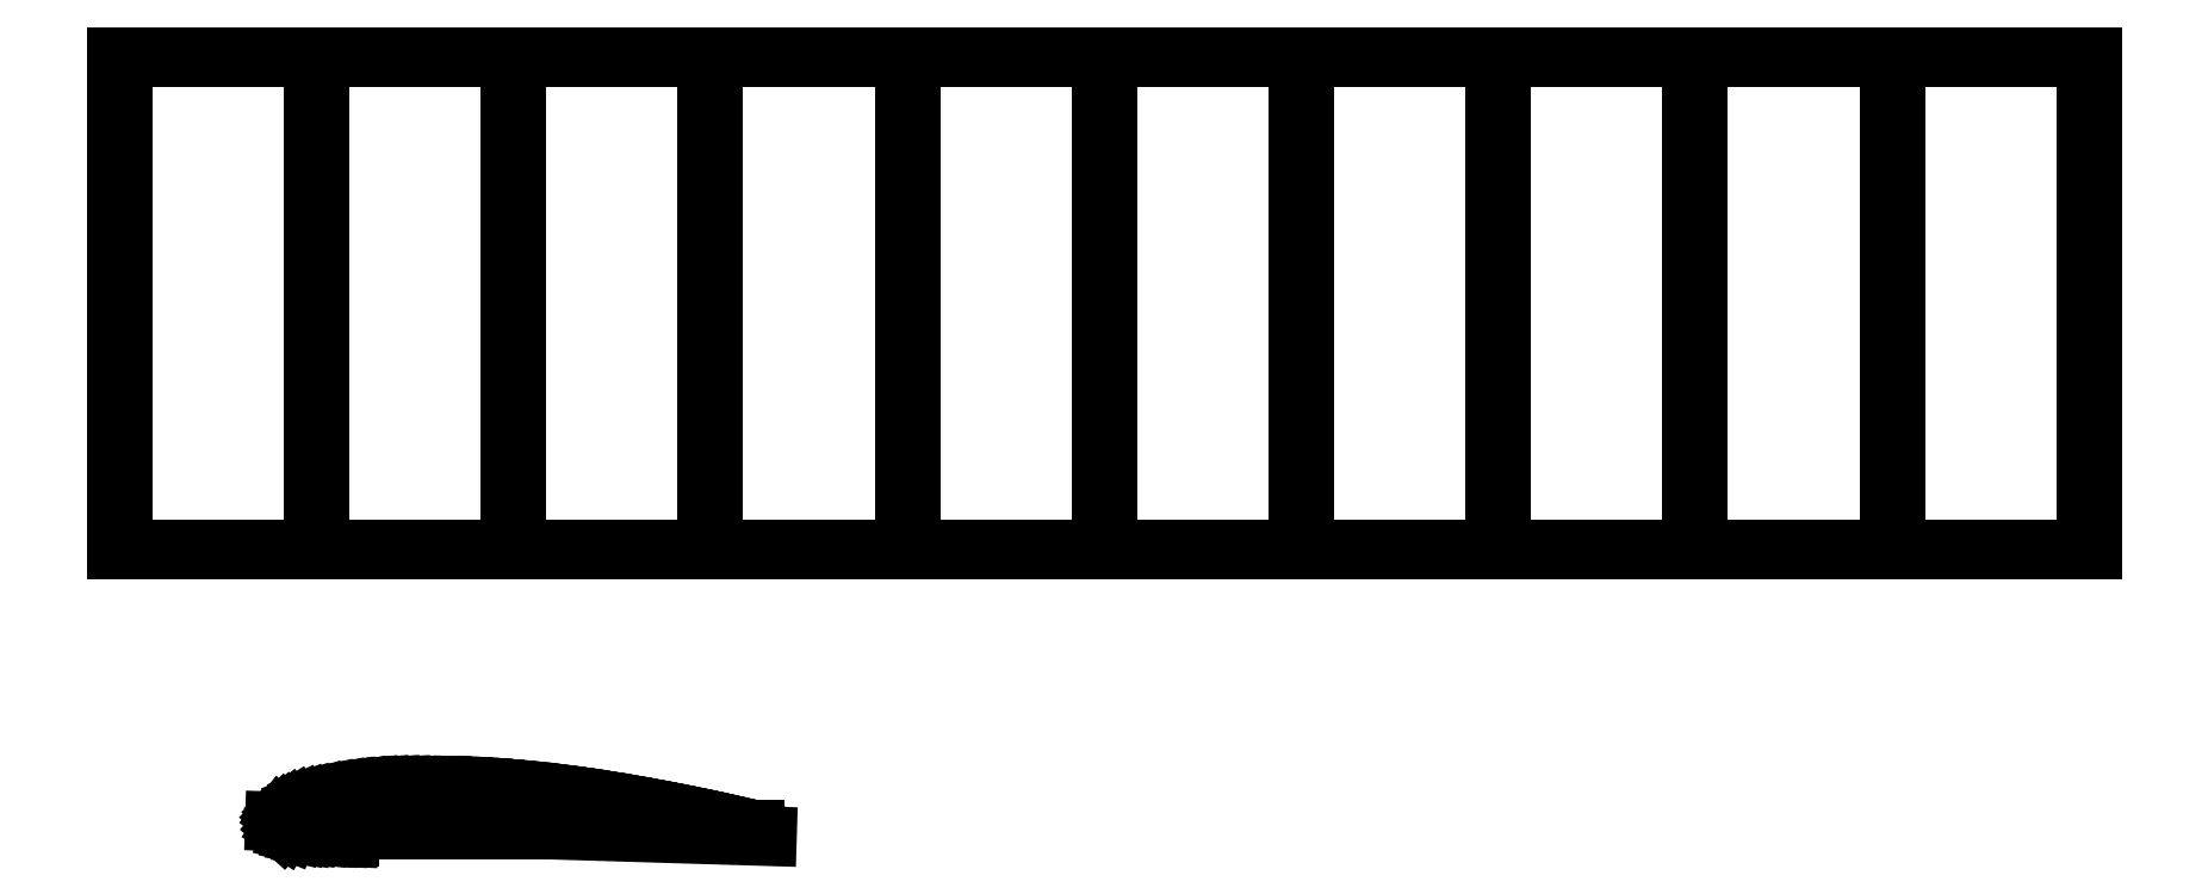
<metadata>
{"format":"dxf","ext":"dxf","renderer":"ezdxf+matplotlib","layout":"modelspace","background":"white","min_lineweight":24,"dpi":150}
</metadata>
<code>
0
SECTION
2
ENTITIES
0
LINE
8
top
10
0
20
0
11
0
21
0
0
LINE
8
top
10
0
20
0
11
0
21
250
0
LINE
8
top
10
0
20
250
11
0
21
250
0
LINE
8
top
10
0
20
250
11
0
21
0
0
LINE
8
top
10
0
20
250
11
1003
21
250
0
LINE
8
top
10
1003
20
-2.457e-13
11
0
21
0
0
LINE
8
airfoil
10
43.43
20
-174.6
11
48.63
21
-173.4
0
LINE
8
airfoil
10
48.63
20
-173.4
11
53.84
21
-172.2
0
LINE
8
airfoil
10
53.84
20
-172.2
11
59.04
21
-171.1
0
LINE
8
airfoil
10
59.04
20
-171.1
11
64.25
21
-170
0
LINE
8
airfoil
10
64.25
20
-170
11
69.45
21
-168.9
0
LINE
8
airfoil
10
69.45
20
-168.9
11
74.66
21
-167.8
0
LINE
8
airfoil
10
74.66
20
-167.8
11
79.86
21
-166.8
0
LINE
8
airfoil
10
79.86
20
-166.8
11
85.07
21
-165.8
0
LINE
8
airfoil
10
85.07
20
-165.8
11
90.28
21
-164.8
0
LINE
8
airfoil
10
90.28
20
-164.8
11
95.48
21
-163.8
0
LINE
8
airfoil
10
95.48
20
-163.8
11
100.7
21
-162.9
0
LINE
8
airfoil
10
100.7
20
-162.9
11
105.9
21
-162
0
LINE
8
airfoil
10
105.9
20
-162
11
111.1
21
-161.2
0
LINE
8
airfoil
10
111.1
20
-161.2
11
116.3
21
-160.4
0
LINE
8
airfoil
10
116.3
20
-160.4
11
121.5
21
-159.6
0
LINE
8
airfoil
10
121.5
20
-159.6
11
126.7
21
-158.8
0
LINE
8
airfoil
10
126.7
20
-158.8
11
131.9
21
-158.1
0
LINE
8
airfoil
10
131.9
20
-158.1
11
137.1
21
-157.5
0
LINE
8
airfoil
10
137.1
20
-157.5
11
142.3
21
-156.9
0
LINE
8
airfoil
10
142.3
20
-156.9
11
147.6
21
-156.3
0
LINE
8
airfoil
10
147.6
20
-156.3
11
152.8
21
-155.8
0
LINE
8
airfoil
10
152.8
20
-155.8
11
158
21
-155.4
0
LINE
8
airfoil
10
158
20
-155.4
11
163.2
21
-154.9
0
LINE
8
airfoil
10
163.2
20
-154.9
11
168.4
21
-154.6
0
LINE
8
airfoil
10
168.4
20
-154.6
11
173.6
21
-154.3
0
LINE
8
airfoil
10
173.6
20
-154.3
11
178.8
21
-154
0
LINE
8
airfoil
10
178.8
20
-154
11
184
21
-153.8
0
LINE
8
airfoil
10
184
20
-153.8
11
189.2
21
-153.7
0
LINE
8
airfoil
10
189.2
20
-153.7
11
194.4
21
-153.7
0
LINE
8
airfoil
10
194.4
20
-153.7
11
199.7
21
-153.7
0
LINE
8
airfoil
10
199.7
20
-153.7
11
204.9
21
-153.7
0
LINE
8
airfoil
10
204.9
20
-153.7
11
210.1
21
-153.8
0
LINE
8
airfoil
10
210.1
20
-153.8
11
215.3
21
-154
0
LINE
8
airfoil
10
215.3
20
-154
11
220.5
21
-154.2
0
LINE
8
airfoil
10
220.5
20
-154.2
11
225.7
21
-154.5
0
LINE
8
airfoil
10
225.7
20
-154.5
11
230.9
21
-154.9
0
LINE
8
airfoil
10
230.9
20
-154.9
11
236.1
21
-155.4
0
LINE
8
airfoil
10
236.1
20
-155.4
11
241.4
21
-156.1
0
LINE
8
airfoil
10
241.4
20
-156.1
11
246.6
21
-157
0
LINE
8
airfoil
10
246.6
20
-157
11
251.8
21
-158.1
0
LINE
8
airfoil
10
251.8
20
-158.1
11
257
21
-159.3
0
LINE
8
airfoil
10
257
20
-159.3
11
262.2
21
-160.7
0
LINE
8
airfoil
10
262.2
20
-160.7
11
267.5
21
-162.4
0
LINE
8
airfoil
10
267.5
20
-162.4
11
272.7
21
-164.4
0
LINE
8
airfoil
10
272.7
20
-164.4
11
275.3
21
-165.6
0
LINE
8
airfoil
10
275.3
20
-165.6
11
277.9
21
-166.9
0
LINE
8
airfoil
10
277.9
20
-166.9
11
280.5
21
-168.5
0
LINE
8
airfoil
10
280.5
20
-168.5
11
283.1
21
-170.4
0
LINE
8
airfoil
10
283.1
20
-170.4
11
285.2
21
-172.4
0
LINE
8
airfoil
10
285.2
20
-172.4
11
286.3
21
-173.5
0
LINE
8
airfoil
10
286.3
20
-173.5
11
287.3
21
-174.7
0
LINE
8
airfoil
10
287.3
20
-174.7
11
287.9
21
-175.5
0
LINE
8
airfoil
10
287.9
20
-175.5
11
288.1
21
-176.1
0
LINE
8
airfoil
10
288.1
20
-176.1
11
288.2
21
-176.4
0
LINE
8
airfoil
10
288.2
20
-176.4
11
288.4
21
-177
0
LINE
8
airfoil
10
288.4
20
-177
11
288.3
21
-178.3
0
LINE
8
airfoil
10
288.3
20
-178.3
11
288.1
21
-178.6
0
LINE
8
airfoil
10
288.1
20
-178.6
11
287.9
21
-179.1
0
LINE
8
airfoil
10
287.9
20
-179.1
11
287.4
21
-179.8
0
LINE
8
airfoil
10
287.4
20
-179.8
11
286.3
21
-180.8
0
LINE
8
airfoil
10
286.3
20
-180.8
11
285.3
21
-181.5
0
LINE
8
airfoil
10
285.3
20
-181.5
11
283.2
21
-182.3
0
LINE
8
airfoil
10
283.2
20
-182.3
11
280.6
21
-183
0
LINE
8
airfoil
10
280.6
20
-183
11
278
21
-183.5
0
LINE
8
airfoil
10
278
20
-183.5
11
275.4
21
-183.9
0
LINE
8
airfoil
10
275.4
20
-183.9
11
272.8
21
-184.2
0
LINE
8
airfoil
10
272.8
20
-184.2
11
267.6
21
-184.6
0
LINE
8
airfoil
10
267.6
20
-184.6
11
262.4
21
-184.8
0
LINE
8
airfoil
10
262.4
20
-184.8
11
257.2
21
-185
0
ELLIPSE
8
airfoil
10
252
20
-181.9
30
0
11
-4.978e-14
21
-3.261
31
0
40
0.9988
41
6.253
42
0.01963
0
LINE
8
airfoil
10
257.2
20
-185
11
252
21
-185.1
0
LINE
8
airfoil
10
39.63
20
-175.5
11
43.43
21
-174.6
0
ELLIPSE
8
airfoil
10
40.01
20
-177.1
30
0
11
-2.489e-14
21
-1.63
31
0
40
0.9988
41
3.373
42
6.253
0
LINE
8
airfoil
10
39.96
20
-178.7
11
251.9
21
-185.1
0
LINE
8
airfoil
10
38.38
20
-177
11
288.4
21
-177
0
LINE
8
left
10
330.2
20
-145.8
11
80.33
21
-138.2
0
LINE
8
left
10
318.3
20
-141.4
11
313.2
21
-140.2
0
LINE
8
left
10
313.2
20
-140.2
11
308.1
21
-139.1
0
LINE
8
left
10
308.1
20
-139.1
11
303
21
-138
0
LINE
8
left
10
303
20
-138
11
297.9
21
-136.9
0
LINE
8
left
10
297.9
20
-136.9
11
292.9
21
-135.9
0
LINE
8
left
10
292.9
20
-135.9
11
287.8
21
-134.8
0
LINE
8
left
10
287.8
20
-134.8
11
282.7
21
-133.8
0
LINE
8
left
10
282.7
20
-133.8
11
277.6
21
-132.8
0
LINE
8
left
10
277.6
20
-132.8
11
272.5
21
-131.9
0
LINE
8
left
10
272.5
20
-131.9
11
267.4
21
-130.9
0
LINE
8
left
10
267.4
20
-130.9
11
262.3
21
-130
0
LINE
8
left
10
262.3
20
-130
11
257.2
21
-129.2
0
LINE
8
left
10
257.2
20
-129.2
11
252.1
21
-128.3
0
LINE
8
left
10
252.1
20
-128.3
11
247
21
-127.5
0
LINE
8
left
10
231.7
20
-125.3
11
226.6
21
-124.6
0
LINE
8
left
10
226.6
20
-124.6
11
221.5
21
-124
0
LINE
8
left
10
221.5
20
-124
11
216.4
21
-123.4
0
LINE
8
left
10
216.4
20
-123.4
11
211.3
21
-122.9
0
LINE
8
left
10
211.3
20
-122.9
11
206.2
21
-122.4
0
LINE
8
left
10
206.2
20
-122.4
11
201.1
21
-122
0
LINE
8
left
10
201.1
20
-122
11
195.9
21
-121.5
0
LINE
8
left
10
195.9
20
-121.5
11
190.8
21
-121.2
0
LINE
8
left
10
190.8
20
-121.2
11
185.7
21
-120.9
0
LINE
8
left
10
185.7
20
-120.9
11
180.6
21
-120.7
0
LINE
8
left
10
180.6
20
-120.7
11
175.5
21
-120.5
0
LINE
8
left
10
175.5
20
-120.5
11
170.3
21
-120.3
0
LINE
8
left
10
170.3
20
-120.3
11
165.2
21
-120.2
0
LINE
8
left
10
165.2
20
-120.2
11
160.1
21
-120.2
0
LINE
8
left
10
160.1
20
-120.2
11
155
21
-120.2
0
LINE
8
left
10
155
20
-120.2
11
149.8
21
-120.2
0
LINE
8
left
10
149.8
20
-120.2
11
144.7
21
-120.4
0
LINE
8
left
10
144.7
20
-120.4
11
139.5
21
-120.6
0
LINE
8
left
10
139.5
20
-120.6
11
134.4
21
-120.9
0
LINE
8
left
10
134.4
20
-120.9
11
129.2
21
-121.4
0
LINE
8
left
10
129.2
20
-121.4
11
124.1
21
-122
0
LINE
8
left
10
124.1
20
-122
11
118.9
21
-122.8
0
LINE
8
left
10
118.9
20
-122.8
11
113.8
21
-123.7
0
LINE
8
left
10
113.8
20
-123.7
11
108.6
21
-124.8
0
LINE
8
left
10
108.6
20
-124.8
11
103.4
21
-126.1
0
LINE
8
left
10
103.4
20
-126.1
11
98.2
21
-127.7
0
LINE
8
left
10
98.2
20
-127.7
11
95.6
21
-128.7
0
LINE
8
left
10
95.6
20
-128.7
11
92.99
21
-129.7
0
LINE
8
left
10
92.99
20
-129.7
11
90.37
21
-131
0
LINE
8
left
10
90.37
20
-131
11
87.73
21
-132.7
0
LINE
8
left
10
87.73
20
-132.7
11
85.62
21
-134.3
0
LINE
8
left
10
85.62
20
-134.3
11
84.55
21
-135.2
0
LINE
8
left
10
84.55
20
-135.2
11
83.48
21
-136.3
0
LINE
8
left
10
84.29
20
-141.5
11
85.3
21
-142.2
0
LINE
8
left
10
85.3
20
-142.2
11
87.31
21
-143
0
LINE
8
left
10
87.31
20
-143
11
89.86
21
-143.6
0
LINE
8
left
10
89.86
20
-143.6
11
92.4
21
-144.1
0
LINE
8
left
10
92.4
20
-144.1
11
94.95
21
-144.5
0
LINE
8
left
10
94.95
20
-144.5
11
97.5
21
-144.9
0
LINE
8
left
10
97.5
20
-144.9
11
102.6
21
-145.3
0
LINE
8
left
10
102.6
20
-145.3
11
107.7
21
-145.7
0
LINE
8
left
10
107.7
20
-145.7
11
112.8
21
-146
0
ELLIPSE
8
left
10
118.1
20
-143.4
30
0
11
3.205
21
0.0008885
31
0
40
0.8818
41
4.662
42
4.712
0
LINE
8
left
10
112.8
20
-146
11
117.9
21
-146.2
0
LINE
8
0
10
118.1
20
-142.7
11
118.1
21
-146.2
0
LINE
8
left
10
324
20
-142.7
11
318.3
21
-141.4
0
LINE
8
0
10
324
20
-142.7
11
118.1
21
-142.7
0
ARC
8
left
10
85.4
20
-138.6
40
3
50
3.176
51
131.1
0
LINE
8
left
10
83.48
20
-136.3
11
83.43
21
-136.3
0
LINE
8
left
10
152.5
20
-123.2
11
157.5
21
-123.2
0
LINE
8
left
10
157.5
20
-139.7
11
152.5
21
-139.7
0
LINE
8
left
10
152.5
20
-120.2
11
152.5
21
-142.7
0
LINE
8
left
10
157.5
20
-120.2
11
157.5
21
-142.7
0
LINE
8
left
10
113
20
-143
11
118
21
-143.2
0
LINE
8
left
10
112.8
20
-146
11
113
21
-143
0
LINE
8
left
10
113
20
-127
11
118.1
21
-126
0
LINE
8
left
10
113
20
-127
11
112.4
21
-124
0
LINE
8
left
10
118.1
20
-126
11
117.5
21
-123
0
ARC
8
left
10
85.4
20
-138.6
40
3
50
240.4
51
131.1
0
LINE
8
left
10
83.92
20
-141.2
11
84.29
21
-141.5
0
LINE
8
left
10
3
20
-7.348e-16
11
3
21
250
0
LINE
8
left
10
100
20
-2.449e-14
11
100
21
250
0
LINE
8
left
10
200
20
-4.899e-14
11
200
21
250
0
LINE
8
left
10
300
20
-7.348e-14
11
300
21
250
0
LINE
8
left
10
400
20
-9.797e-14
11
400
21
250
0
LINE
8
left
10
500
20
-1.225e-13
11
500
21
250
0
LINE
8
left
10
600
20
-1.47e-13
11
600
21
250
0
LINE
8
left
10
700
20
-1.715e-13
11
700
21
250
0
LINE
8
left
10
800
20
-1.959e-13
11
800
21
250
0
LINE
8
left
10
900
20
-2.204e-13
11
900
21
250
0
LINE
8
left
10
1000
20
-2.449e-13
11
1000
21
250
0
LINE
8
left
10
103
20
-2.523e-14
11
103
21
250
0
LINE
8
left
10
203
20
-4.972e-14
11
203
21
250
0
LINE
8
left
10
303
20
-7.421e-14
11
303
21
250
0
LINE
8
left
10
403
20
-9.871e-14
11
403
21
250
0
LINE
8
left
10
503
20
-1.232e-13
11
503
21
250
0
LINE
8
left
10
603
20
-1.477e-13
11
603
21
250
0
LINE
8
left
10
703
20
-1.722e-13
11
703
21
250
0
LINE
8
left
10
803
20
-1.967e-13
11
803
21
250
0
LINE
8
left
10
903
20
-2.212e-13
11
903
21
250
0
LINE
8
left
10
1003
20
-2.457e-13
11
1003
21
250
0
LINE
8
left
10
240
20
-139.7
11
240
21
-142.7
0
CIRCLE
8
left
10
170
20
-131
40
6
0
CIRCLE
8
left
10
189
20
-132
40
6
0
CIRCLE
8
left
10
206
20
-133
40
6
0
LINE
8
left
10
232.5
20
-128.4
11
232.9
21
-125.5
0
LINE
8
left
10
242.5
20
-129.8
11
242.9
21
-126.9
0
LINE
8
left
10
234.6
20
-131.7
11
239.6
21
-132.5
0
LINE
8
left
10
234.6
20
-131.7
11
235
21
-128.8
0
LINE
8
left
10
239.6
20
-132.5
11
240
21
-129.5
0
LINE
8
left
10
232.5
20
-128.4
11
235
21
-128.8
0
LINE
8
left
10
240
20
-129.5
11
242.5
21
-129.8
0
LINE
8
left
10
232.9
20
-125.5
11
231.7
21
-125.3
0
LINE
8
left
10
247
20
-127.5
11
242.9
21
-126.9
0
LINE
8
left
10
225
20
-139.7
11
225
21
-142.7
0
LINE
8
left
10
240
20
-139.7
11
225
21
-139.7
0
ENDSEC
0
EOF

</code>
